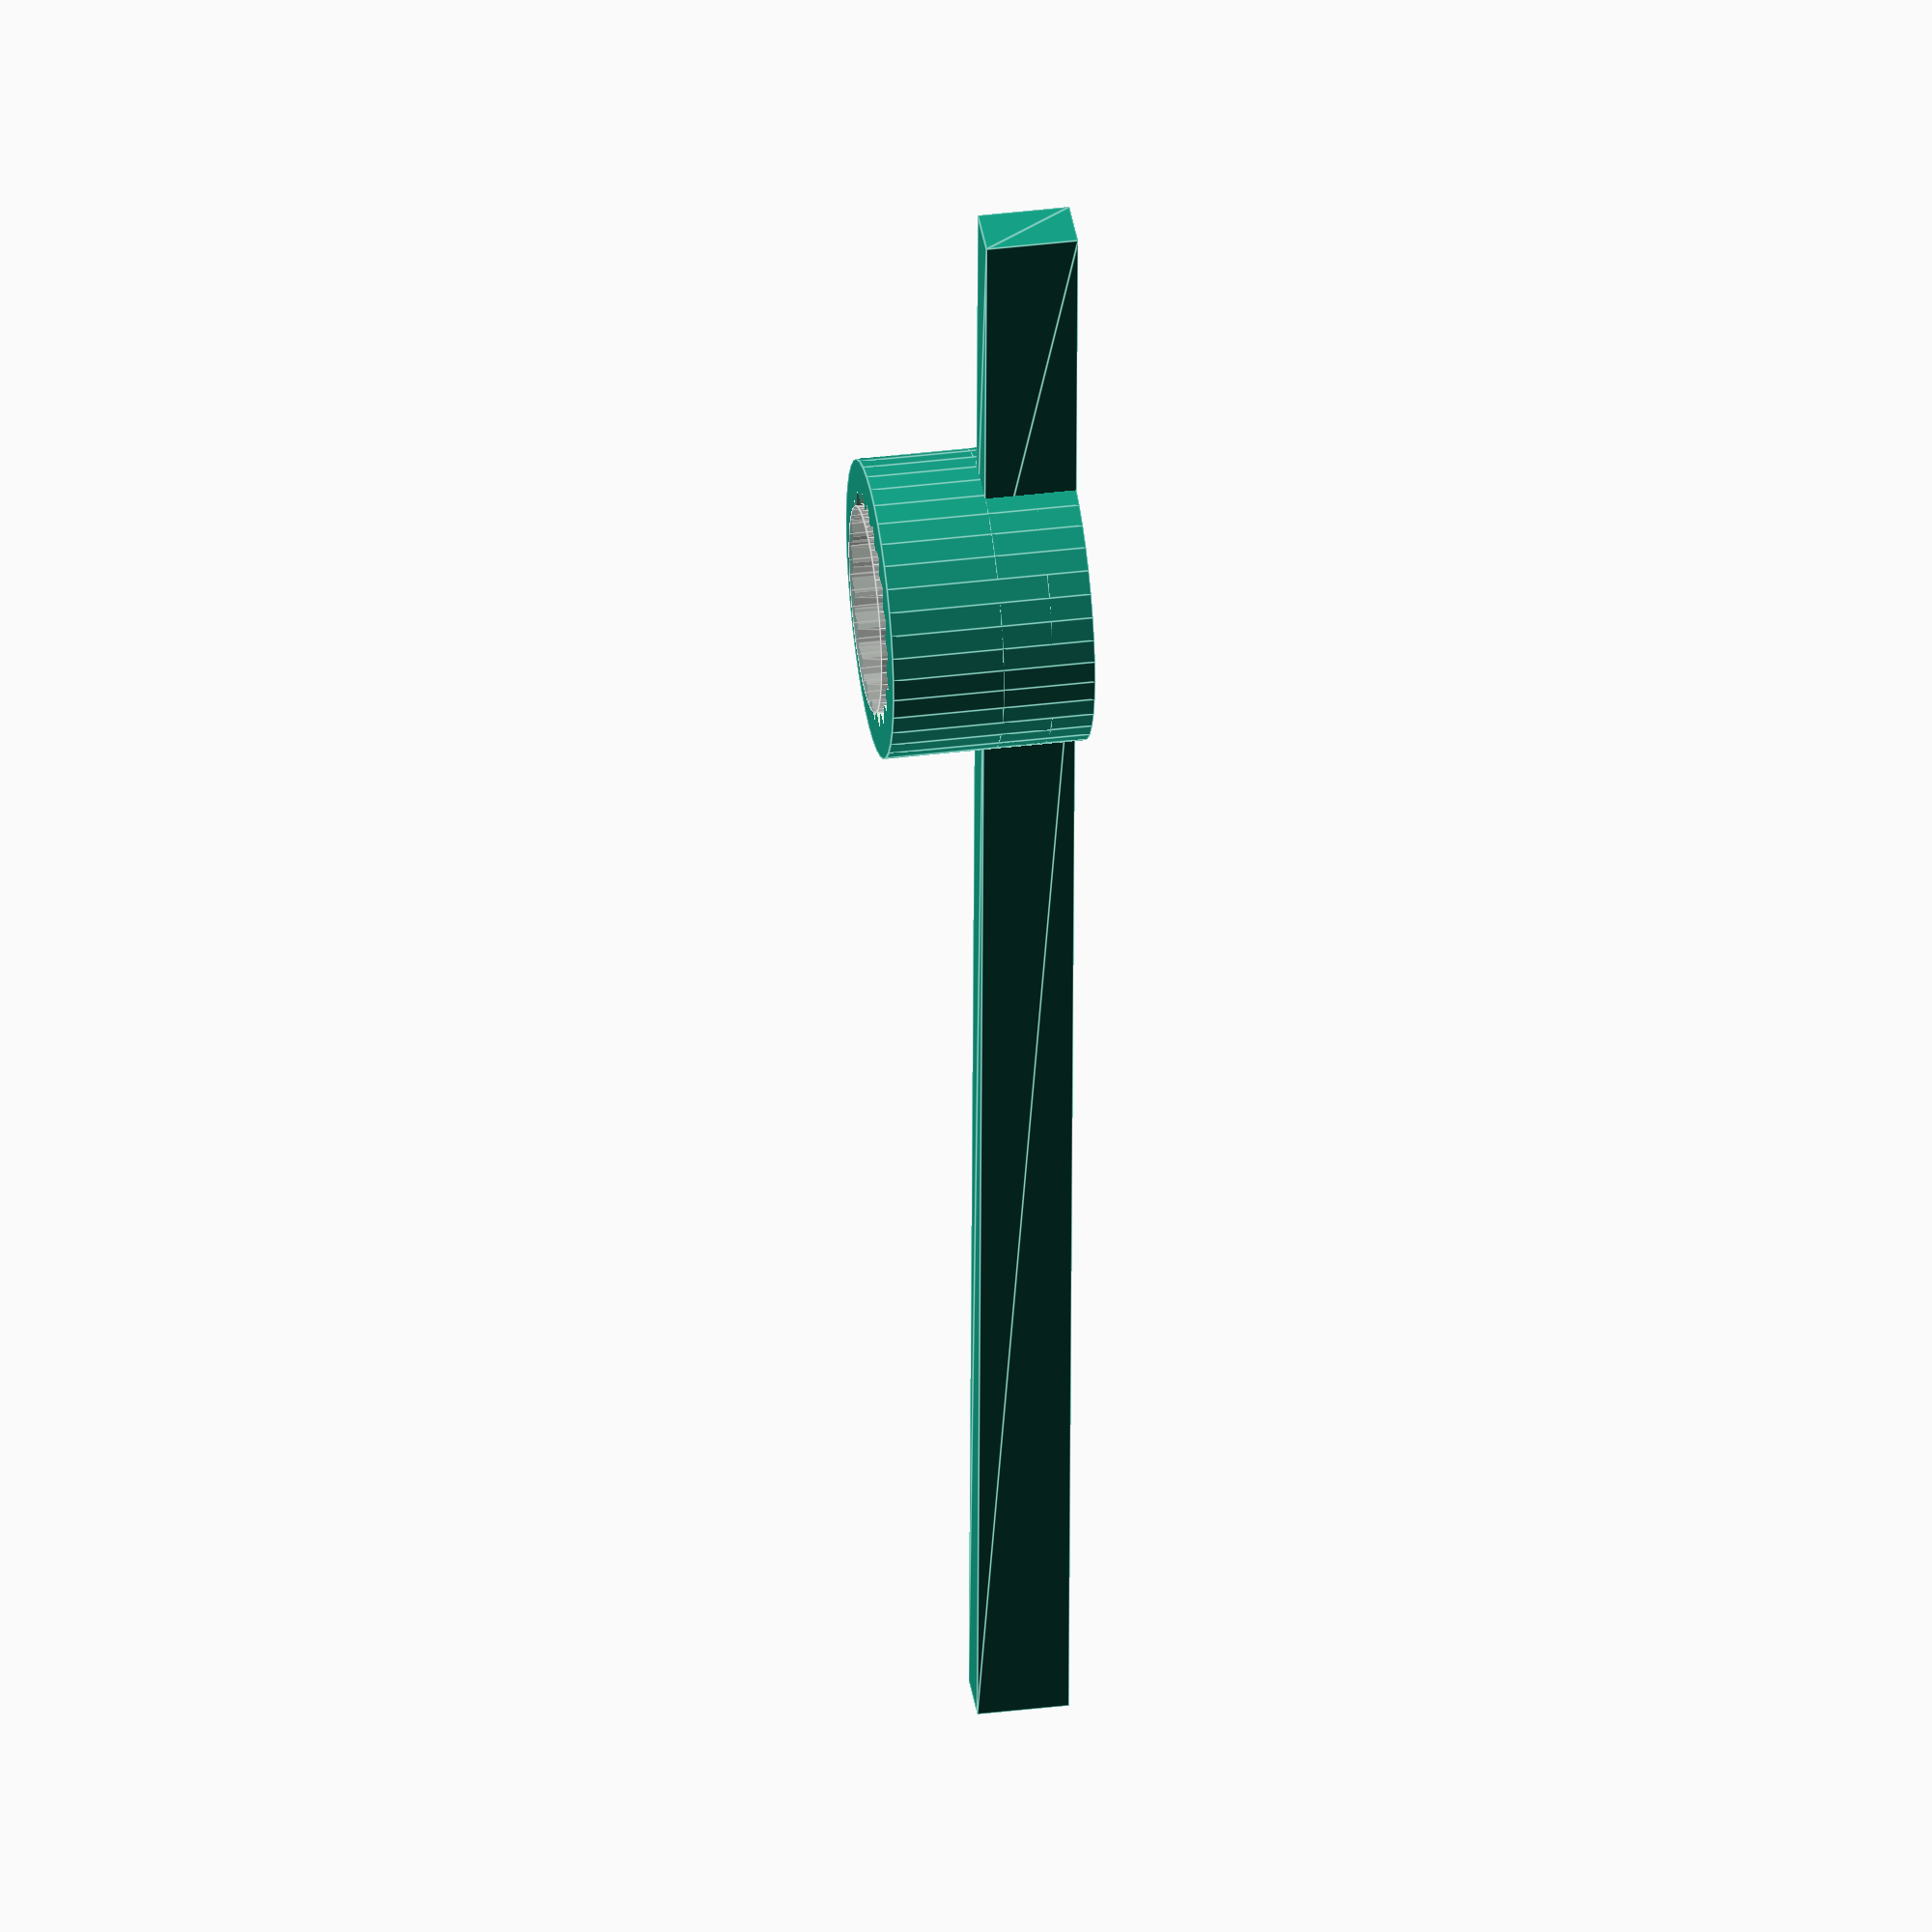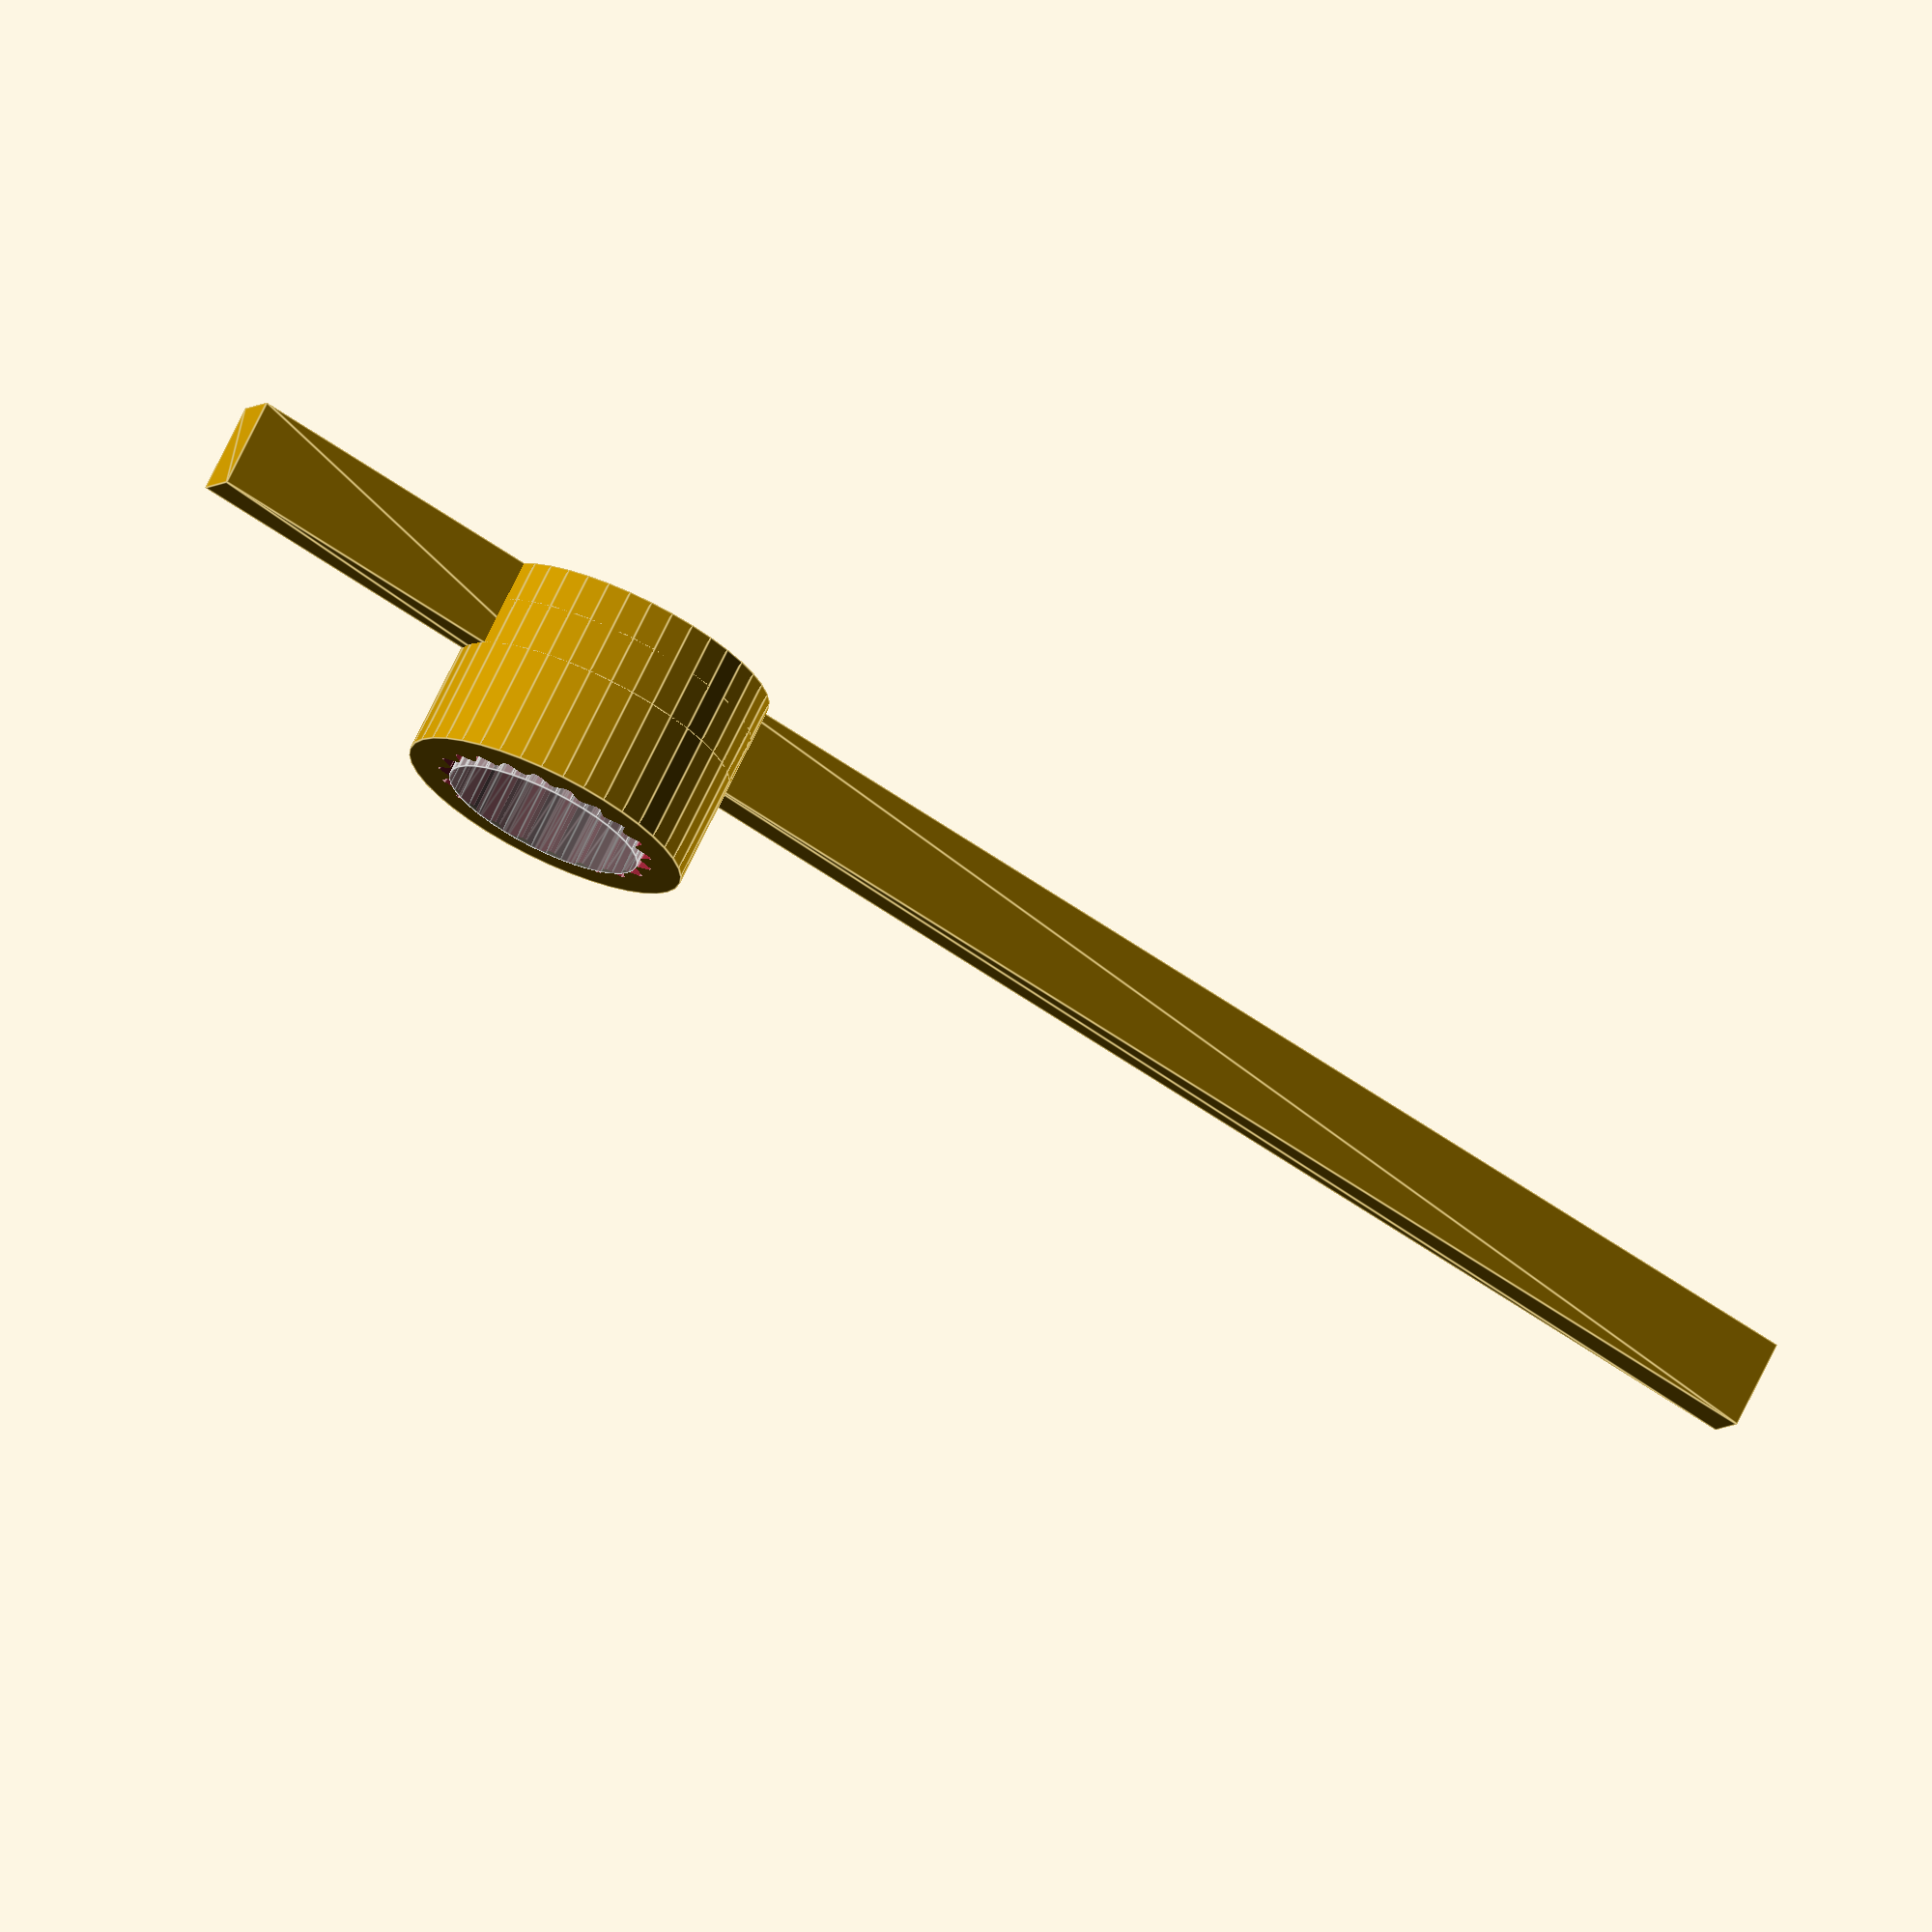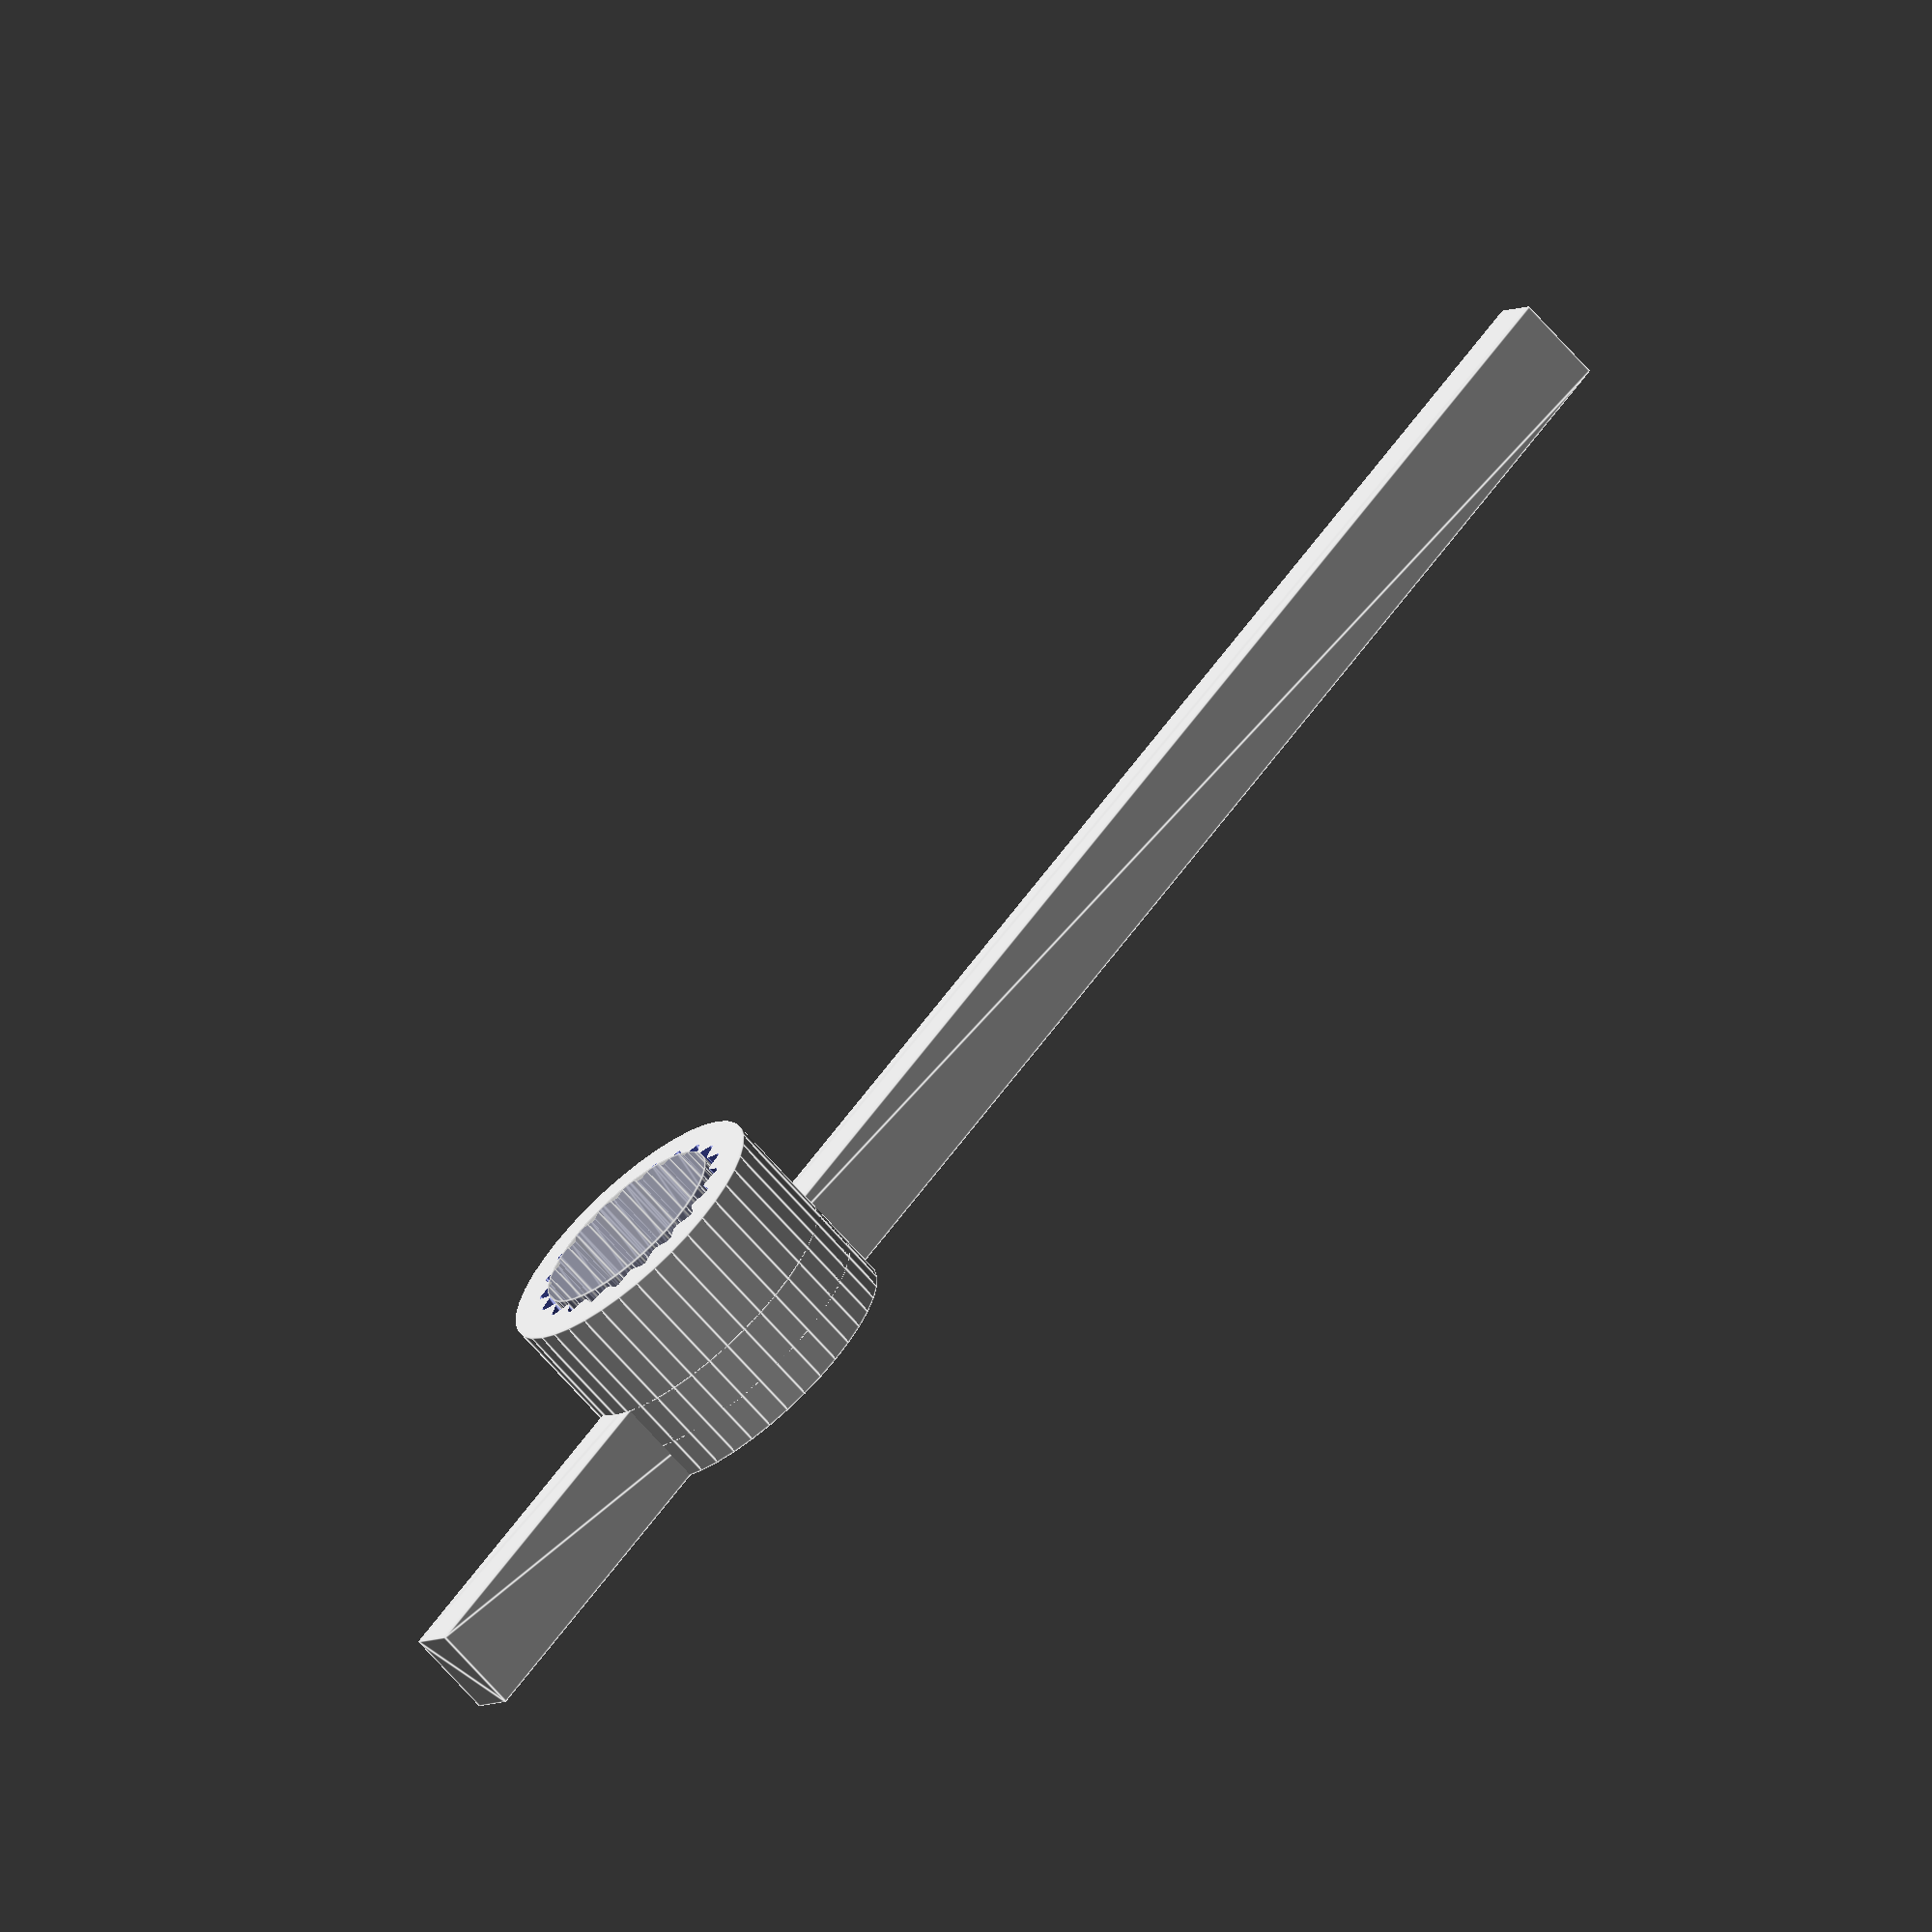
<openscad>
/**
 *  Parametric servo arm generator for OpenScad
 *  Générateur de palonnier de servo pour OpenScad
 *
 *  Copyright (c) 2012 Charles Rincheval.  All rights reserved.
 *
 *  This library is free software; you can redistribute it and/or
 *  modify it under the terms of the GNU Lesser General Public
 *  License as published by the Free Software Foundation; either
 *  version 2.1 of the License, or (at your option) any later version.
 *
 *  This library is distributed in the hope that it will be useful,
 *  but WITHOUT ANY WARRANTY; without even the implied warranty of
 *  MERCHANTABILITY or FITNESS FOR A PARTICULAR PURPOSE.  See the GNU
 *  Lesser General Public License for more details.
 *
 *  You should have received a copy of the GNU Lesser General Public
 *  License along with this library; if not, write to the Free Software
 *  Foundation, Inc., 51 Franklin St, Fifth Floor, Boston, MA  02110-1301  USA
 *
 *  Last update :
 *  https://github.com/hugokernel/OpenSCAD_ServoArms
 *
 *  http://www.digitalspirit.org/
 */

$fn = 40;

/**
 *  Clear between arm head and servo head
 *  With PLA material, use clear : 0.3, for ABS, use 0.2
 */
SERVO_HEAD_CLEAR = 0.3;

/**
 *  Head / Tooth parameters
 *  Futaba 3F Standard Spline
 *  http://www.servocity.com/html/futaba_servo_splines.html
 *
 *  First array (head related) :
 *  0. Head external diameter
 *  1. Head heigth
 *  2. Head thickness
 *  3. Head screw diameter
 *
 *  Second array (tooth related) :
 *  0. Tooth count
 *  1. Tooth height
 *  2. Tooth length
 *  3. Tooth width
 */
FUTABA_3F_SPLINE = [
    [5.92, 4, 1.1, 2.5],
    [25, 0.3, 0.7, 0.1]
];

module servo_futaba_3f(length, count) {
    servo_arm(FUTABA_3F_SPLINE, [length, count]);
}

SG90_SPLINE = [
  [4.5, 2.5, 1, 1.8 /* 0 */],
  [21, 0.3, 0.6, 0.1]
];

module servo_sg90(length, count) {
    servo_arm(SG90_SPLINE, [length, count]);
}

/**
 *  If you want to support a new servo, juste add a new spline definition array
 *  and a module named like servo_XXX_YYY where XXX is servo brand and YYY is the
 *  connection type (3f) or the servo type (s3003)
 */

module servo_standard(length, count) {
    servo_futaba_3f(length, count);
}

/**
 *  Tooth
 *
 *    |<-w->|
 *    |_____|___
 *    /     \  ^h
 *  _/       \_v
 *   |<--l-->|
 *
 *  - tooth length (l)
 *  - tooth width (w)
 *  - tooth height (h)
 *  - height
 *
 */
module servo_head_tooth(length, width, height, head_height) {
    linear_extrude(height = head_height) {
        polygon([[-length / 2, 0], [-width / 2, height], [width / 2, height], [length / 2,0]]);
    }
}

/**
 *  Servo head
 */
module servo_head(params, clear = SERVO_HEAD_CLEAR) {

    head = params[0];
    tooth = params[1];

    head_diameter = head[0];
    head_height = head[1];
    //head_heigth

    tooth_count = tooth[0];
    tooth_height = tooth[1];
    tooth_length = tooth[2];
    tooth_width = tooth[3];

    % cylinder(r = head_diameter / 2, h = head_height + 1);

    cylinder(r = head_diameter / 2 - tooth_height + 0.03 + clear, h = head_height);

    for (i = [0 : tooth_count]) {
        rotate([0, 0, i * (360 / tooth_count)]) {
            translate([0, head_diameter / 2 - tooth_height + clear, 0]) {
                servo_head_tooth(tooth_length, tooth_width, tooth_height, head_height);
            }
        }
    }
}

/**
 *  Servo hold
 *  - Head / Tooth parameters
 *  - Arms params (length and count)
 */
module servo_arm(params, arms) {

    head = params[0];
    tooth = params[1];

    head_diameter = head[0];
    head_height = head[1];
    head_thickness = head[2];
    head_screw_diameter = head[3];

    tooth_length = tooth[2];
    tooth_width = tooth[3];

    arm_length = arms[0];
    arm_count = 1; //arms[1];

    /**
     *  Servo arm
     *  - length is from center to last hole
     */
    module arm(tooth_length, tooth_width, reinforcement_height, head_height, hole_count = 1) {
        echo(tooth_length,tooth_width,reinforcement_height,head_height,hole_count);
        arm_screw_diameter = 2;

        difference() {
            union() {
                cylinder(r = tooth_width / 2, h = head_height);

                linear_extrude(height = head_height) {
                    polygon([
                        [-tooth_width / 2, 0], [-tooth_width / 60, tooth_length],
                        [tooth_width / 60, tooth_length], [tooth_width / 2, 0]
                    ]);
                }

                translate([0, tooth_length, 0]) {
                    cylinder(r = tooth_width / 60, h = head_height);
                }

                if (tooth_length >= 1200) {
                    translate([-head_height / 2 + 2, head_diameter / 2 + head_thickness - 0.5, -4]) {
                        rotate([90, 0, 0]) {
                            rotate([0, -90, 0]) {
                                linear_extrude(height = head_height) {
                                    polygon([
                                        [-tooth_length / 1.7, 4], [0, 4], [0, - reinforcement_height + 5],
                                        [-2, - reinforcement_height + 5]
                                    ]);
                                }
                            }
                        }
                    }
                }
            }

            // Hole
            for (i = [0 : hole_count - 1]) {
                //translate([0, length - (length / hole_count * i), -1]) {
                translate([0, tooth_length - (4 * i), -1]) {
                    //cylinder(r = arm_screw_diameter / 2, h = 10);
                }
            }

            cylinder(r = head_screw_diameter / 2, h = 10);
        }
    }

    difference() {
        translate([0, 0, 0.1]) {
            cylinder(r = head_diameter / 2 + head_thickness, h = head_height + 1);
        }

        cylinder(r = head_screw_diameter / 2, h = 10);

        servo_head(params);
    }

    arm_thickness = head_thickness;

    // Arm
    translate([0, 0, head_height]) {
        for (i = [0 : arm_count - 1]) {
            rotate([0, 0, i * (360 / arm_count)]) {
                arm(arm_length, head_diameter + arm_thickness * 2, head_height, 2);
            }
        }
    }
}



/**
 *  Servo hold
 *  - Head / Tooth parameters
 *  - Arms params (length and count)
 */
module servo_arm2(params, arms) {

    head = params[0];
    tooth = params[1];

    head_diameter = head[0];
    head_height = head[1];
    head_thickness = head[2];
    head_screw_diameter = head[3];

    tooth_length = tooth[2];
    tooth_width = tooth[3];

    arm_length = arms[0];
    arm_count = 2;

    /**
     *  Servo arm
     *  - length is from center to last hole
     */
    module arm(arm_length) {
        // arm_length, head_diameter + arm_thickness * 2, head_height, 2
        echo(head_thickness);
        tooth_length=arm_length;
        tooth_width=1.2;// + head_thickness * 2;
        reinforcement_height=head_height;
        head_height=2;
        arm_screw_diameter = 2;
        arm_end_w=0.6;
        echo(tooth_length,tooth_width,reinforcement_height,head_height);


        difference() {
            union() {
                
                cylinder(r = head_diameter/2 + head_thickness, h = head_height);

                linear_extrude(height = head_height) {
                    polygon([
                        [-tooth_width / 2, 0], [-arm_end_w, tooth_length],
                        [arm_end_w, tooth_length], [tooth_width / 2, 0]
                    ]);
                }


            }

            cylinder(r = head_screw_diameter / 2, h = 10);
        }
    }

    difference() {
        // outer main head
        translate([0, 0, 0.1]) {
            cylinder(r = head_diameter / 2 + head_thickness, h = head_height + 1);
        }
        // cut screw hole
        cylinder(r = head_screw_diameter / 2, h = 10);
        // cut screw head
        servo_head(params);
    }


    // Arm
    arm_lengths=[arm_length,arm_length/3];
    translate([0, 0, head_height]) {
        for (i = [0 : arm_count - 1]) {
            rotate([0, 0, i * (360 / arm_count)]) {
                // add arm
                echo("adding arm");
                arm(arm_lengths[i]);
            }
        }
    }
}




module demo() {
    //rotate([0, 180, 0])
    //    servo_standard(20, 4);
    //
    

//rotate([0,180,0])
//servo_sg90(30,2);
    
    servo_arm2(SG90_SPLINE, [30, 1]);

}

demo();


</openscad>
<views>
elev=323.8 azim=178.2 roll=260.9 proj=o view=edges
elev=108.3 azim=64.4 roll=334.3 proj=o view=edges
elev=66.8 azim=309.4 roll=221.0 proj=o view=edges
</views>
